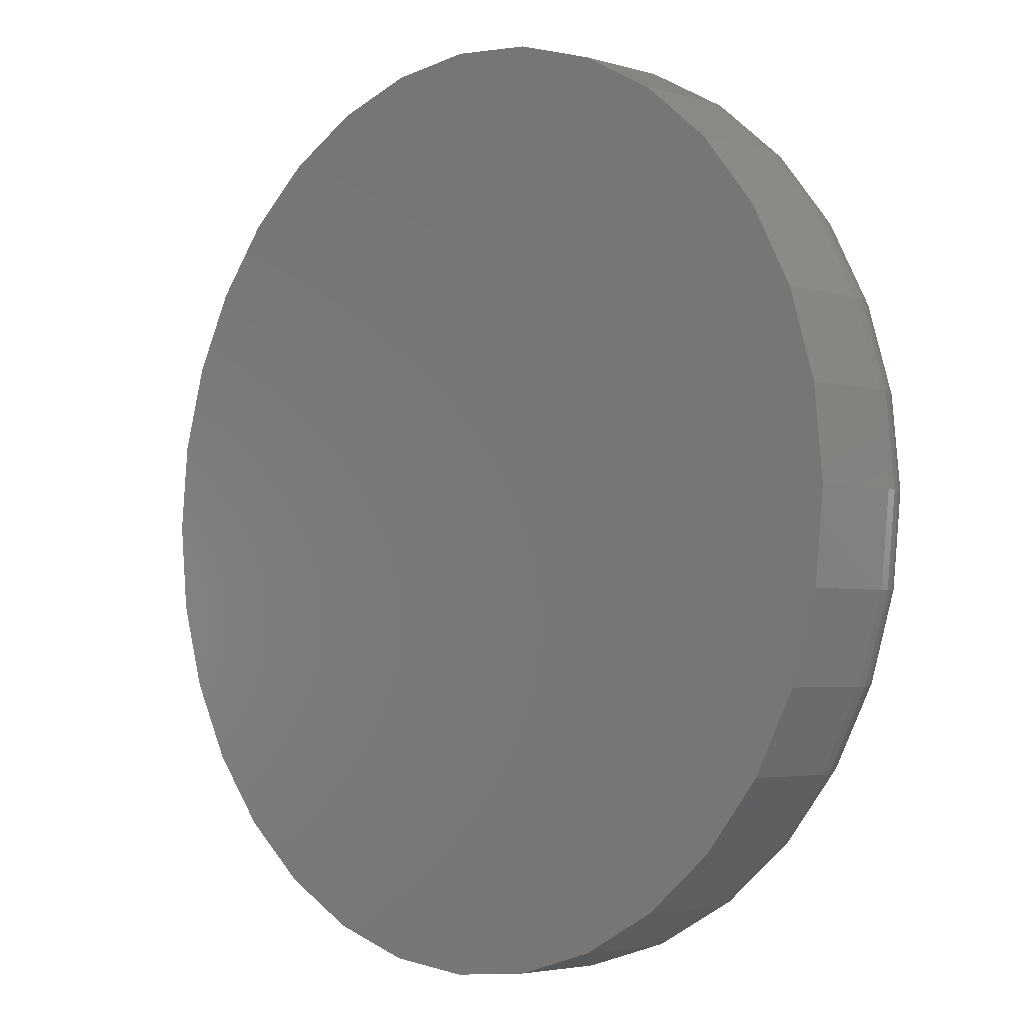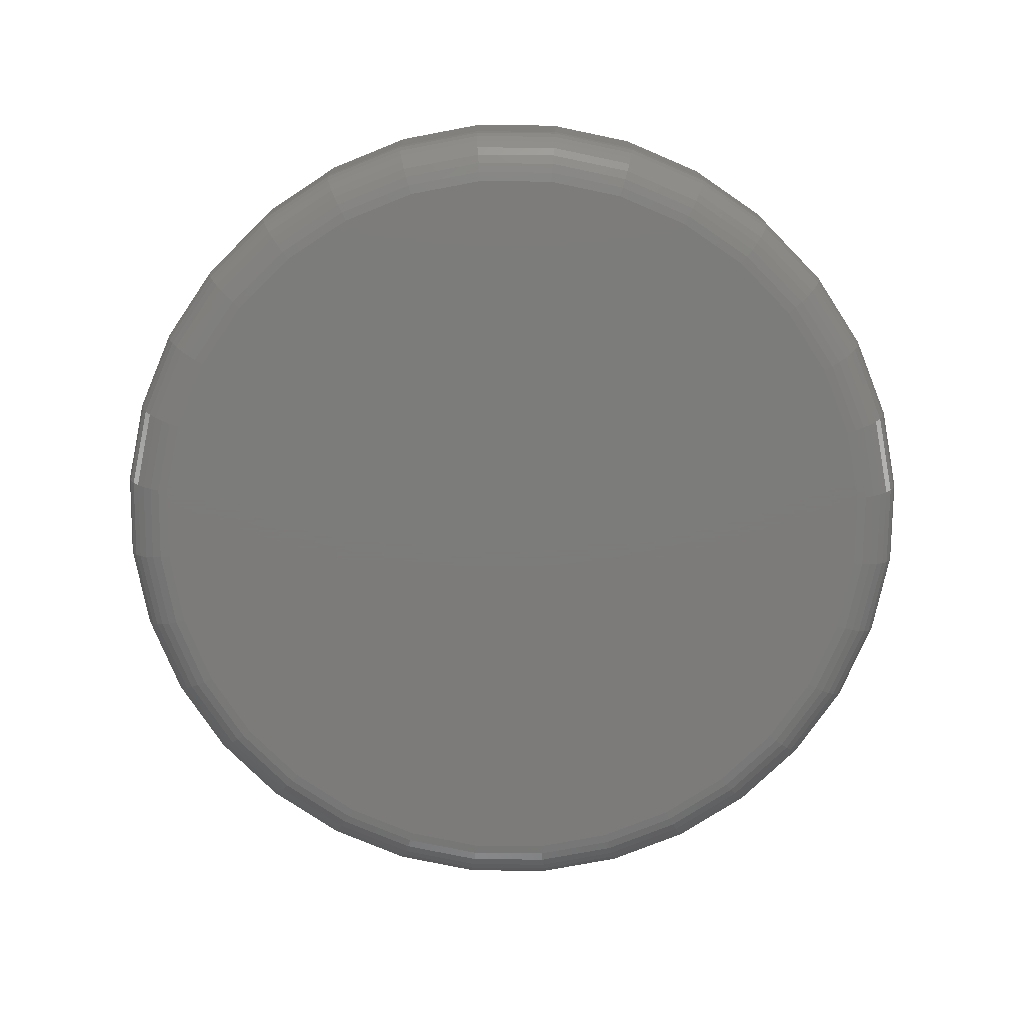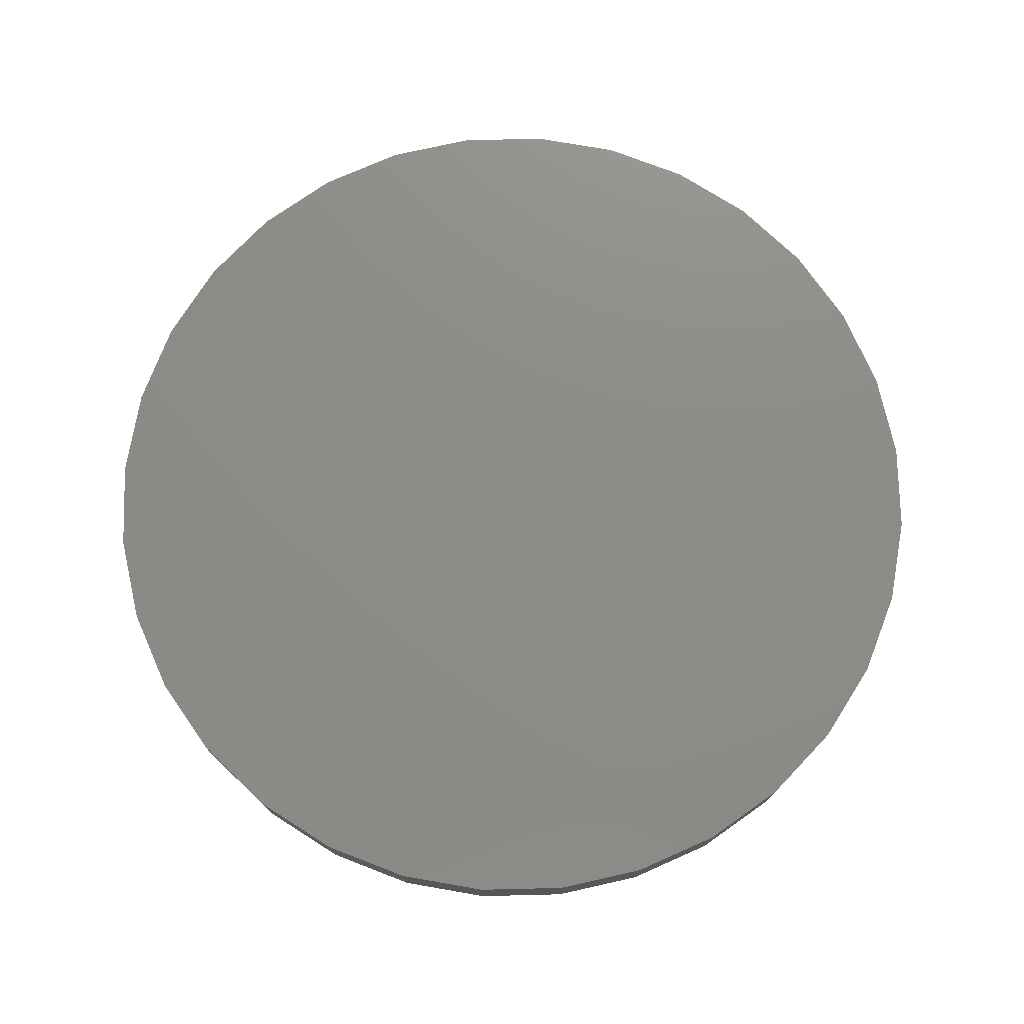
<metadata>
{"format":"stl","ext":"stl","renderer":"f3d","projection":"perspective","resolution":1024,"background":"white","views":[{"elev":-3.7,"azim":45.8,"up":"+Y"},{"elev":-75.1,"azim":106.3,"up":"+Z"},{"elev":75.2,"azim":105.5,"up":"+Z"}]}
</metadata>
<code>
# stl→obj: 320 verts, 636 faces
v 0.007895 0.3083 0
v 0.06804 0.3024 0
v -0.05225 0.3024 0
v 0.007895 -0.3083 0
v -0.05225 -0.3024 0
v 0.06804 -0.3024 0
v -0.1101 -0.2848 0
v 0.1259 -0.2848 0
v -0.1634 -0.2563 0
v 0.1792 -0.2563 0
v -0.2101 -0.218 0
v 0.2259 -0.218 0
v -0.2485 -0.1713 0
v 0.2642 -0.1713 0
v -0.2769 -0.118 0
v 0.2927 -0.118 0
v -0.2945 -0.06015 0
v 0.3103 -0.06015 0
v -0.3004 -2.479e-16 0
v 0.3162 -8.736e-17 0
v -0.2945 0.06015 0
v 0.3103 0.06015 0
v -0.2769 0.118 0
v 0.2927 0.118 0
v -0.2485 0.1713 0
v 0.2642 0.1713 0
v -0.2101 0.218 0
v 0.2259 0.218 0
v -0.1634 0.2563 0
v 0.1792 0.2563 0
v -0.1101 0.2848 0
v 0.1259 0.2848 0
v 0.3553 -7.021e-16 0.03906
v 0.3553 0 0.1094
v 0.3486 -0.06777 0.03906
v 0.3486 -0.06777 0.1094
v 0.3288 -0.1329 0.03906
v 0.3288 -0.1329 0.1094
v 0.2967 -0.193 0.03906
v 0.2967 -0.193 0.1094
v 0.2535 -0.2456 0.03906
v 0.2535 -0.2456 0.1094
v 0.2009 -0.2888 0.03906
v 0.2009 -0.2888 0.1094
v 0.1408 -0.3209 0.03906
v 0.1408 -0.3209 0.1094
v 0.07566 -0.3407 0.03906
v 0.07566 -0.3407 0.1094
v 0.007895 -0.3474 0.03906
v 0.007895 -0.3474 0.1094
v -0.05987 -0.3407 0.03906
v -0.05987 -0.3407 0.1094
v -0.125 -0.3209 0.03906
v -0.125 -0.3209 0.1094
v -0.1851 -0.2888 0.03906
v -0.1851 -0.2888 0.1094
v -0.2377 -0.2456 0.03906
v -0.2377 -0.2456 0.1094
v -0.2809 -0.193 0.03906
v -0.2809 -0.193 0.1094
v -0.313 -0.1329 0.03906
v -0.313 -0.1329 0.1094
v -0.3328 -0.06777 0.03906
v -0.3328 -0.06777 0.1094
v -0.3395 1.968e-16 0.03906
v -0.3395 1.968e-16 0.1094
v -0.3328 0.06777 0.03906
v -0.3328 0.06777 0.1094
v -0.313 0.1329 0.03906
v -0.313 0.1329 0.1094
v -0.2809 0.193 0.03906
v -0.2809 0.193 0.1094
v -0.2377 0.2456 0.03906
v -0.2377 0.2456 0.1094
v -0.1851 0.2888 0.03906
v -0.1851 0.2888 0.1094
v -0.125 0.3209 0.03906
v -0.125 0.3209 0.1094
v -0.05987 0.3407 0.03906
v -0.05987 0.3407 0.1094
v 0.007895 0.3474 0.03906
v 0.007895 0.3474 0.1094
v 0.07566 0.3407 0.03906
v 0.07566 0.3407 0.1094
v 0.1408 0.3209 0.03906
v 0.1408 0.3209 0.1094
v 0.2009 0.2888 0.03906
v 0.2009 0.2888 0.1094
v 0.2535 0.2456 0.03906
v 0.2535 0.2456 0.1094
v 0.2967 0.193 0.03906
v 0.2967 0.193 0.1094
v 0.3288 0.1329 0.03906
v 0.3288 0.1329 0.1094
v 0.3486 0.06777 0.03906
v 0.3486 0.06777 0.1094
v -0.3387 -2.776e-16 0.03144
v -0.3321 0.06762 0.03144
v -0.3365 -2.776e-16 0.02411
v -0.3299 0.06719 0.02411
v -0.3329 -2.498e-16 0.01736
v -0.3263 0.06648 0.01736
v -0.328 -2.776e-16 0.01144
v -0.3216 0.06554 0.01144
v -0.3221 -2.498e-16 0.006583
v -0.3158 0.06438 0.006583
v -0.3154 -2.498e-16 0.002973
v -0.3091 0.06306 0.002973
v -0.308 -2.22e-16 0.0007506
v -0.302 0.06163 0.0007506
v 0.3479 0.06762 0.03144
v 0.3545 -1.943e-16 0.03144
v 0.3457 0.06719 0.02411
v 0.3523 -1.943e-16 0.02411
v 0.3421 0.06648 0.01736
v 0.3487 -1.943e-16 0.01736
v 0.3374 0.06554 0.01144
v 0.3438 -1.943e-16 0.01144
v 0.3316 0.06438 0.006583
v 0.3379 -1.943e-16 0.006583
v 0.3249 0.06306 0.002973
v 0.3311 -1.943e-16 0.002973
v 0.3178 0.06163 0.0007506
v 0.3238 -1.943e-16 0.0007506
v 0.3281 0.1326 0.03144
v 0.3261 0.1318 0.02411
v 0.3227 0.1304 0.01736
v 0.3183 0.1286 0.01144
v 0.3128 0.1263 0.006583
v 0.3065 0.1237 0.002973
v 0.2998 0.1209 0.0007506
v 0.2961 0.1926 0.03144
v 0.2942 0.1913 0.02411
v 0.2912 0.1893 0.01736
v 0.2872 0.1866 0.01144
v 0.2823 0.1833 0.006583
v 0.2767 0.1796 0.002973
v 0.2706 0.1755 0.0007506
v 0.253 0.2451 0.03144
v 0.2514 0.2435 0.02411
v 0.2489 0.241 0.01736
v 0.2454 0.2375 0.01144
v 0.2412 0.2334 0.006583
v 0.2365 0.2286 0.002973
v 0.2313 0.2234 0.0007506
v 0.2005 0.2882 0.03144
v 0.1992 0.2864 0.02411
v 0.1972 0.2834 0.01736
v 0.1945 0.2793 0.01144
v 0.1912 0.2744 0.006583
v 0.1875 0.2688 0.002973
v 0.1834 0.2627 0.0007506
v 0.1405 0.3202 0.03144
v 0.1397 0.3182 0.02411
v 0.1383 0.3148 0.01736
v 0.1364 0.3104 0.01144
v 0.1342 0.3049 0.006583
v 0.1316 0.2986 0.002973
v 0.1288 0.2919 0.0007506
v 0.07552 0.34 0.03144
v 0.07508 0.3378 0.02411
v 0.07438 0.3342 0.01736
v 0.07343 0.3295 0.01144
v 0.07228 0.3237 0.006583
v 0.07096 0.317 0.002973
v 0.06953 0.3099 0.0007506
v 0.007895 0.3466 0.03144
v 0.007895 0.3444 0.02411
v 0.007895 0.3408 0.01736
v 0.007895 0.3359 0.01144
v 0.007895 0.33 0.006583
v 0.007895 0.3233 0.002973
v 0.007895 0.3159 0.0007506
v -0.05973 0.34 0.03144
v -0.05929 0.3378 0.02411
v -0.05859 0.3342 0.01736
v -0.05764 0.3295 0.01144
v -0.05649 0.3237 0.006583
v -0.05517 0.317 0.002973
v -0.05374 0.3099 0.0007506
v -0.1248 0.3202 0.03144
v -0.1239 0.3182 0.02411
v -0.1225 0.3148 0.01736
v -0.1207 0.3104 0.01144
v -0.1184 0.3049 0.006583
v -0.1158 0.2986 0.002973
v -0.113 0.2919 0.0007506
v -0.1847 0.2882 0.03144
v -0.1834 0.2864 0.02411
v -0.1814 0.2834 0.01736
v -0.1787 0.2793 0.01144
v -0.1754 0.2744 0.006583
v -0.1717 0.2688 0.002973
v -0.1676 0.2627 0.0007506
v -0.2372 0.2451 0.03144
v -0.2356 0.2435 0.02411
v -0.2331 0.241 0.01736
v -0.2296 0.2375 0.01144
v -0.2255 0.2334 0.006583
v -0.2207 0.2286 0.002973
v -0.2155 0.2234 0.0007506
v -0.2803 0.1926 0.03144
v -0.2785 0.1913 0.02411
v -0.2755 0.1893 0.01736
v -0.2714 0.1866 0.01144
v -0.2665 0.1833 0.006583
v -0.2609 0.1796 0.002973
v -0.2548 0.1755 0.0007506
v -0.3123 0.1326 0.03144
v -0.3103 0.1318 0.02411
v -0.3069 0.1304 0.01736
v -0.3025 0.1286 0.01144
v -0.297 0.1263 0.006583
v -0.2908 0.1237 0.002973
v -0.284 0.1209 0.0007506
v 0.3479 -0.06762 0.03144
v 0.3457 -0.06719 0.02411
v 0.3421 -0.06648 0.01736
v 0.3374 -0.06554 0.01144
v 0.3316 -0.06438 0.006583
v 0.3249 -0.06306 0.002973
v 0.3178 -0.06163 0.0007506
v -0.3321 -0.06762 0.03144
v -0.3299 -0.06719 0.02411
v -0.3263 -0.06648 0.01736
v -0.3216 -0.06554 0.01144
v -0.3158 -0.06438 0.006583
v -0.3091 -0.06306 0.002973
v -0.302 -0.06163 0.0007506
v -0.3123 -0.1326 0.03144
v -0.3103 -0.1318 0.02411
v -0.3069 -0.1304 0.01736
v -0.3025 -0.1286 0.01144
v -0.297 -0.1263 0.006583
v -0.2908 -0.1237 0.002973
v -0.284 -0.1209 0.0007506
v -0.2803 -0.1926 0.03144
v -0.2785 -0.1913 0.02411
v -0.2755 -0.1893 0.01736
v -0.2714 -0.1866 0.01144
v -0.2665 -0.1833 0.006583
v -0.2609 -0.1796 0.002973
v -0.2548 -0.1755 0.0007506
v -0.2372 -0.2451 0.03144
v -0.2356 -0.2435 0.02411
v -0.2331 -0.241 0.01736
v -0.2296 -0.2375 0.01144
v -0.2255 -0.2334 0.006583
v -0.2207 -0.2286 0.002973
v -0.2155 -0.2234 0.0007506
v -0.1847 -0.2882 0.03144
v -0.1834 -0.2864 0.02411
v -0.1814 -0.2834 0.01736
v -0.1787 -0.2793 0.01144
v -0.1754 -0.2744 0.006583
v -0.1717 -0.2688 0.002973
v -0.1676 -0.2627 0.0007506
v -0.1248 -0.3202 0.03144
v -0.1239 -0.3182 0.02411
v -0.1225 -0.3148 0.01736
v -0.1207 -0.3104 0.01144
v -0.1184 -0.3049 0.006583
v -0.1158 -0.2986 0.002973
v -0.113 -0.2919 0.0007506
v -0.05973 -0.34 0.03144
v -0.05929 -0.3378 0.02411
v -0.05859 -0.3342 0.01736
v -0.05764 -0.3295 0.01144
v -0.05649 -0.3237 0.006583
v -0.05517 -0.317 0.002973
v -0.05374 -0.3099 0.0007506
v 0.007895 -0.3466 0.03144
v 0.007895 -0.3444 0.02411
v 0.007895 -0.3408 0.01736
v 0.007895 -0.3359 0.01144
v 0.007895 -0.33 0.006583
v 0.007895 -0.3233 0.002973
v 0.007895 -0.3159 0.0007506
v 0.07552 -0.34 0.03144
v 0.07508 -0.3378 0.02411
v 0.07438 -0.3342 0.01736
v 0.07343 -0.3295 0.01144
v 0.07228 -0.3237 0.006583
v 0.07096 -0.317 0.002973
v 0.06953 -0.3099 0.0007506
v 0.1405 -0.3202 0.03144
v 0.1397 -0.3182 0.02411
v 0.1383 -0.3148 0.01736
v 0.1364 -0.3104 0.01144
v 0.1342 -0.3049 0.006583
v 0.1316 -0.2986 0.002973
v 0.1288 -0.2919 0.0007506
v 0.2005 -0.2882 0.03144
v 0.1992 -0.2864 0.02411
v 0.1972 -0.2834 0.01736
v 0.1945 -0.2793 0.01144
v 0.1912 -0.2744 0.006583
v 0.1875 -0.2688 0.002973
v 0.1834 -0.2627 0.0007506
v 0.253 -0.2451 0.03144
v 0.2514 -0.2435 0.02411
v 0.2489 -0.241 0.01736
v 0.2454 -0.2375 0.01144
v 0.2412 -0.2334 0.006583
v 0.2365 -0.2286 0.002973
v 0.2313 -0.2234 0.0007506
v 0.2961 -0.1926 0.03144
v 0.2942 -0.1913 0.02411
v 0.2912 -0.1893 0.01736
v 0.2872 -0.1866 0.01144
v 0.2823 -0.1833 0.006583
v 0.2767 -0.1796 0.002973
v 0.2706 -0.1755 0.0007506
v 0.3281 -0.1326 0.03144
v 0.3261 -0.1318 0.02411
v 0.3227 -0.1304 0.01736
v 0.3183 -0.1286 0.01144
v 0.3128 -0.1263 0.006583
v 0.3065 -0.1237 0.002973
v 0.2998 -0.1209 0.0007506
f 1 2 3
f 4 5 6
f 6 5 7
f 6 7 8
f 8 7 9
f 8 9 10
f 10 9 11
f 10 11 12
f 12 11 13
f 12 13 14
f 14 13 15
f 14 15 16
f 16 15 17
f 16 17 18
f 18 17 19
f 18 19 20
f 20 19 21
f 20 21 22
f 22 21 23
f 22 23 24
f 24 23 25
f 24 25 26
f 26 25 27
f 26 27 28
f 28 27 29
f 28 29 30
f 30 29 31
f 30 31 32
f 32 31 3
f 32 3 2
f 33 34 35
f 35 34 36
f 35 36 37
f 37 36 38
f 37 38 39
f 39 38 40
f 39 40 41
f 41 40 42
f 41 42 43
f 43 42 44
f 43 44 45
f 45 44 46
f 45 46 47
f 47 46 48
f 47 48 49
f 49 48 50
f 49 50 51
f 51 50 52
f 51 52 53
f 53 52 54
f 53 54 55
f 55 54 56
f 55 56 57
f 57 56 58
f 57 58 59
f 59 58 60
f 59 60 61
f 61 60 62
f 61 62 63
f 63 62 64
f 63 64 65
f 65 64 66
f 65 66 67
f 67 66 68
f 67 68 69
f 69 68 70
f 69 70 71
f 71 70 72
f 71 72 73
f 73 72 74
f 73 74 75
f 75 74 76
f 75 76 77
f 77 76 78
f 77 78 79
f 79 78 80
f 79 80 81
f 81 80 82
f 81 82 83
f 83 82 84
f 83 84 85
f 85 84 86
f 85 86 87
f 87 86 88
f 87 88 89
f 89 88 90
f 89 90 91
f 91 90 92
f 91 92 93
f 93 92 94
f 93 94 95
f 95 94 96
f 95 96 33
f 33 96 34
f 65 67 97
f 97 67 98
f 97 98 99
f 99 98 100
f 99 100 101
f 101 100 102
f 101 102 103
f 103 102 104
f 103 104 105
f 105 104 106
f 105 106 107
f 107 106 108
f 107 108 109
f 109 108 110
f 109 110 19
f 19 110 21
f 95 33 111
f 111 33 112
f 111 112 113
f 113 112 114
f 113 114 115
f 115 114 116
f 115 116 117
f 117 116 118
f 117 118 119
f 119 118 120
f 119 120 121
f 121 120 122
f 121 122 123
f 123 122 124
f 123 124 22
f 22 124 20
f 93 95 125
f 125 95 111
f 125 111 126
f 126 111 113
f 126 113 127
f 127 113 115
f 127 115 128
f 128 115 117
f 128 117 129
f 129 117 119
f 129 119 130
f 130 119 121
f 130 121 131
f 131 121 123
f 131 123 24
f 24 123 22
f 91 93 132
f 132 93 125
f 132 125 133
f 133 125 126
f 133 126 134
f 134 126 127
f 134 127 135
f 135 127 128
f 135 128 136
f 136 128 129
f 136 129 137
f 137 129 130
f 137 130 138
f 138 130 131
f 138 131 26
f 26 131 24
f 89 91 139
f 139 91 132
f 139 132 140
f 140 132 133
f 140 133 141
f 141 133 134
f 141 134 142
f 142 134 135
f 142 135 143
f 143 135 136
f 143 136 144
f 144 136 137
f 144 137 145
f 145 137 138
f 145 138 28
f 28 138 26
f 87 89 146
f 146 89 139
f 146 139 147
f 147 139 140
f 147 140 148
f 148 140 141
f 148 141 149
f 149 141 142
f 149 142 150
f 150 142 143
f 150 143 151
f 151 143 144
f 151 144 152
f 152 144 145
f 152 145 30
f 30 145 28
f 85 87 153
f 153 87 146
f 153 146 154
f 154 146 147
f 154 147 155
f 155 147 148
f 155 148 156
f 156 148 149
f 156 149 157
f 157 149 150
f 157 150 158
f 158 150 151
f 158 151 159
f 159 151 152
f 159 152 32
f 32 152 30
f 83 85 160
f 160 85 153
f 160 153 161
f 161 153 154
f 161 154 162
f 162 154 155
f 162 155 163
f 163 155 156
f 163 156 164
f 164 156 157
f 164 157 165
f 165 157 158
f 165 158 166
f 166 158 159
f 166 159 2
f 2 159 32
f 81 83 167
f 167 83 160
f 167 160 168
f 168 160 161
f 168 161 169
f 169 161 162
f 169 162 170
f 170 162 163
f 170 163 171
f 171 163 164
f 171 164 172
f 172 164 165
f 172 165 173
f 173 165 166
f 173 166 1
f 1 166 2
f 79 81 174
f 174 81 167
f 174 167 175
f 175 167 168
f 175 168 176
f 176 168 169
f 176 169 177
f 177 169 170
f 177 170 178
f 178 170 171
f 178 171 179
f 179 171 172
f 179 172 180
f 180 172 173
f 180 173 3
f 3 173 1
f 77 79 181
f 181 79 174
f 181 174 182
f 182 174 175
f 182 175 183
f 183 175 176
f 183 176 184
f 184 176 177
f 184 177 185
f 185 177 178
f 185 178 186
f 186 178 179
f 186 179 187
f 187 179 180
f 187 180 31
f 31 180 3
f 75 77 188
f 188 77 181
f 188 181 189
f 189 181 182
f 189 182 190
f 190 182 183
f 190 183 191
f 191 183 184
f 191 184 192
f 192 184 185
f 192 185 193
f 193 185 186
f 193 186 194
f 194 186 187
f 194 187 29
f 29 187 31
f 73 75 195
f 195 75 188
f 195 188 196
f 196 188 189
f 196 189 197
f 197 189 190
f 197 190 198
f 198 190 191
f 198 191 199
f 199 191 192
f 199 192 200
f 200 192 193
f 200 193 201
f 201 193 194
f 201 194 27
f 27 194 29
f 71 73 202
f 202 73 195
f 202 195 203
f 203 195 196
f 203 196 204
f 204 196 197
f 204 197 205
f 205 197 198
f 205 198 206
f 206 198 199
f 206 199 207
f 207 199 200
f 207 200 208
f 208 200 201
f 208 201 25
f 25 201 27
f 69 71 209
f 209 71 202
f 209 202 210
f 210 202 203
f 210 203 211
f 211 203 204
f 211 204 212
f 212 204 205
f 212 205 213
f 213 205 206
f 213 206 214
f 214 206 207
f 214 207 215
f 215 207 208
f 215 208 23
f 23 208 25
f 67 69 98
f 98 69 209
f 98 209 100
f 100 209 210
f 100 210 102
f 102 210 211
f 102 211 104
f 104 211 212
f 104 212 106
f 106 212 213
f 106 213 108
f 108 213 214
f 108 214 110
f 110 214 215
f 110 215 21
f 21 215 23
f 33 35 112
f 112 35 216
f 112 216 114
f 114 216 217
f 114 217 116
f 116 217 218
f 116 218 118
f 118 218 219
f 118 219 120
f 120 219 220
f 120 220 122
f 122 220 221
f 122 221 124
f 124 221 222
f 124 222 20
f 20 222 18
f 63 65 223
f 223 65 97
f 223 97 224
f 224 97 99
f 224 99 225
f 225 99 101
f 225 101 226
f 226 101 103
f 226 103 227
f 227 103 105
f 227 105 228
f 228 105 107
f 228 107 229
f 229 107 109
f 229 109 17
f 17 109 19
f 61 63 230
f 230 63 223
f 230 223 231
f 231 223 224
f 231 224 232
f 232 224 225
f 232 225 233
f 233 225 226
f 233 226 234
f 234 226 227
f 234 227 235
f 235 227 228
f 235 228 236
f 236 228 229
f 236 229 15
f 15 229 17
f 59 61 237
f 237 61 230
f 237 230 238
f 238 230 231
f 238 231 239
f 239 231 232
f 239 232 240
f 240 232 233
f 240 233 241
f 241 233 234
f 241 234 242
f 242 234 235
f 242 235 243
f 243 235 236
f 243 236 13
f 13 236 15
f 57 59 244
f 244 59 237
f 244 237 245
f 245 237 238
f 245 238 246
f 246 238 239
f 246 239 247
f 247 239 240
f 247 240 248
f 248 240 241
f 248 241 249
f 249 241 242
f 249 242 250
f 250 242 243
f 250 243 11
f 11 243 13
f 55 57 251
f 251 57 244
f 251 244 252
f 252 244 245
f 252 245 253
f 253 245 246
f 253 246 254
f 254 246 247
f 254 247 255
f 255 247 248
f 255 248 256
f 256 248 249
f 256 249 257
f 257 249 250
f 257 250 9
f 9 250 11
f 53 55 258
f 258 55 251
f 258 251 259
f 259 251 252
f 259 252 260
f 260 252 253
f 260 253 261
f 261 253 254
f 261 254 262
f 262 254 255
f 262 255 263
f 263 255 256
f 263 256 264
f 264 256 257
f 264 257 7
f 7 257 9
f 51 53 265
f 265 53 258
f 265 258 266
f 266 258 259
f 266 259 267
f 267 259 260
f 267 260 268
f 268 260 261
f 268 261 269
f 269 261 262
f 269 262 270
f 270 262 263
f 270 263 271
f 271 263 264
f 271 264 5
f 5 264 7
f 49 51 272
f 272 51 265
f 272 265 273
f 273 265 266
f 273 266 274
f 274 266 267
f 274 267 275
f 275 267 268
f 275 268 276
f 276 268 269
f 276 269 277
f 277 269 270
f 277 270 278
f 278 270 271
f 278 271 4
f 4 271 5
f 47 49 279
f 279 49 272
f 279 272 280
f 280 272 273
f 280 273 281
f 281 273 274
f 281 274 282
f 282 274 275
f 282 275 283
f 283 275 276
f 283 276 284
f 284 276 277
f 284 277 285
f 285 277 278
f 285 278 6
f 6 278 4
f 45 47 286
f 286 47 279
f 286 279 287
f 287 279 280
f 287 280 288
f 288 280 281
f 288 281 289
f 289 281 282
f 289 282 290
f 290 282 283
f 290 283 291
f 291 283 284
f 291 284 292
f 292 284 285
f 292 285 8
f 8 285 6
f 43 45 293
f 293 45 286
f 293 286 294
f 294 286 287
f 294 287 295
f 295 287 288
f 295 288 296
f 296 288 289
f 296 289 297
f 297 289 290
f 297 290 298
f 298 290 291
f 298 291 299
f 299 291 292
f 299 292 10
f 10 292 8
f 41 43 300
f 300 43 293
f 300 293 301
f 301 293 294
f 301 294 302
f 302 294 295
f 302 295 303
f 303 295 296
f 303 296 304
f 304 296 297
f 304 297 305
f 305 297 298
f 305 298 306
f 306 298 299
f 306 299 12
f 12 299 10
f 39 41 307
f 307 41 300
f 307 300 308
f 308 300 301
f 308 301 309
f 309 301 302
f 309 302 310
f 310 302 303
f 310 303 311
f 311 303 304
f 311 304 312
f 312 304 305
f 312 305 313
f 313 305 306
f 313 306 14
f 14 306 12
f 37 39 314
f 314 39 307
f 314 307 315
f 315 307 308
f 315 308 316
f 316 308 309
f 316 309 317
f 317 309 310
f 317 310 318
f 318 310 311
f 318 311 319
f 319 311 312
f 319 312 320
f 320 312 313
f 320 313 16
f 16 313 14
f 35 37 216
f 216 37 314
f 216 314 217
f 217 314 315
f 217 315 218
f 218 315 316
f 218 316 219
f 219 316 317
f 219 317 220
f 220 317 318
f 220 318 221
f 221 318 319
f 221 319 222
f 222 319 320
f 222 320 18
f 18 320 16
f 80 84 82
f 84 80 86
f 86 80 78
f 86 78 88
f 88 78 76
f 88 76 90
f 90 76 74
f 90 74 92
f 92 74 72
f 92 72 94
f 94 72 70
f 94 70 96
f 96 70 68
f 96 68 34
f 34 68 66
f 34 66 36
f 36 66 64
f 36 64 38
f 38 64 62
f 38 62 40
f 40 62 60
f 40 60 42
f 42 60 58
f 42 58 44
f 44 58 56
f 44 56 46
f 46 56 54
f 46 54 48
f 48 54 52
f 48 52 50

</code>
